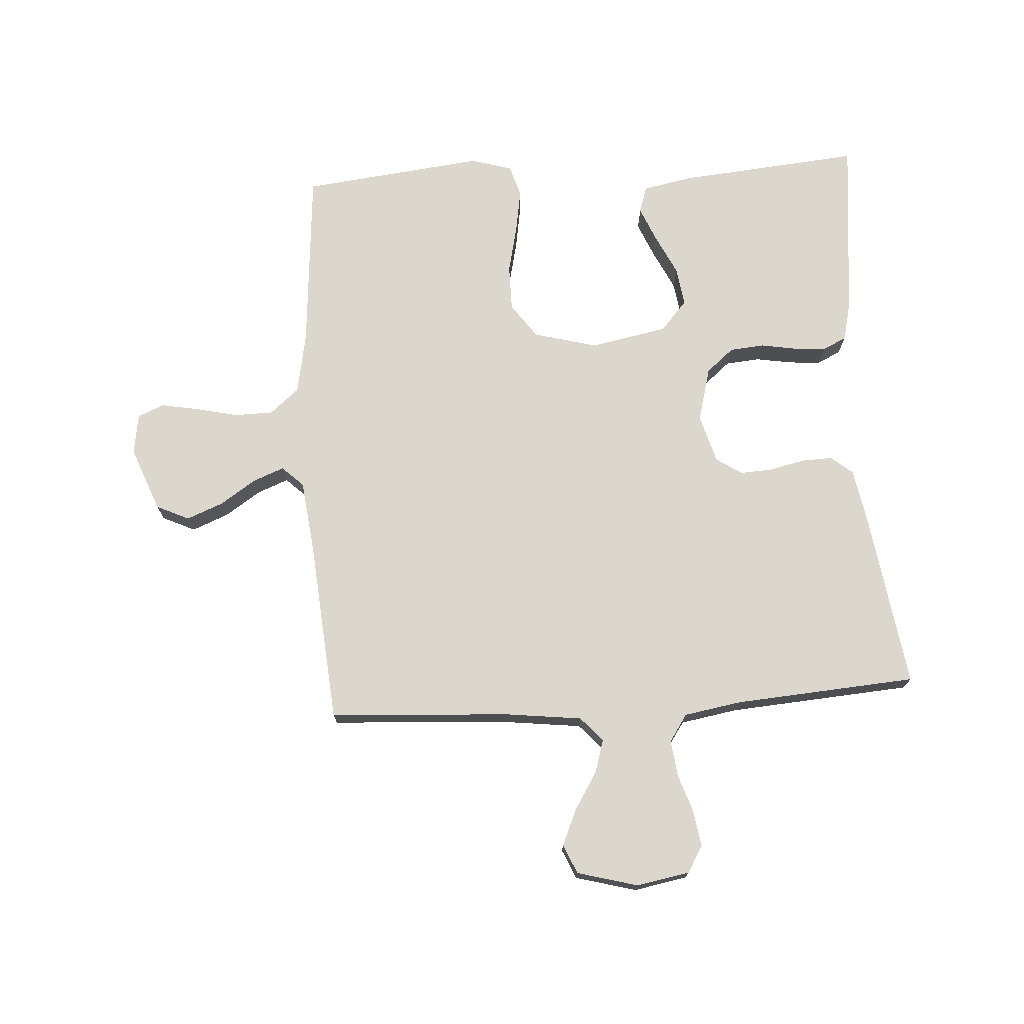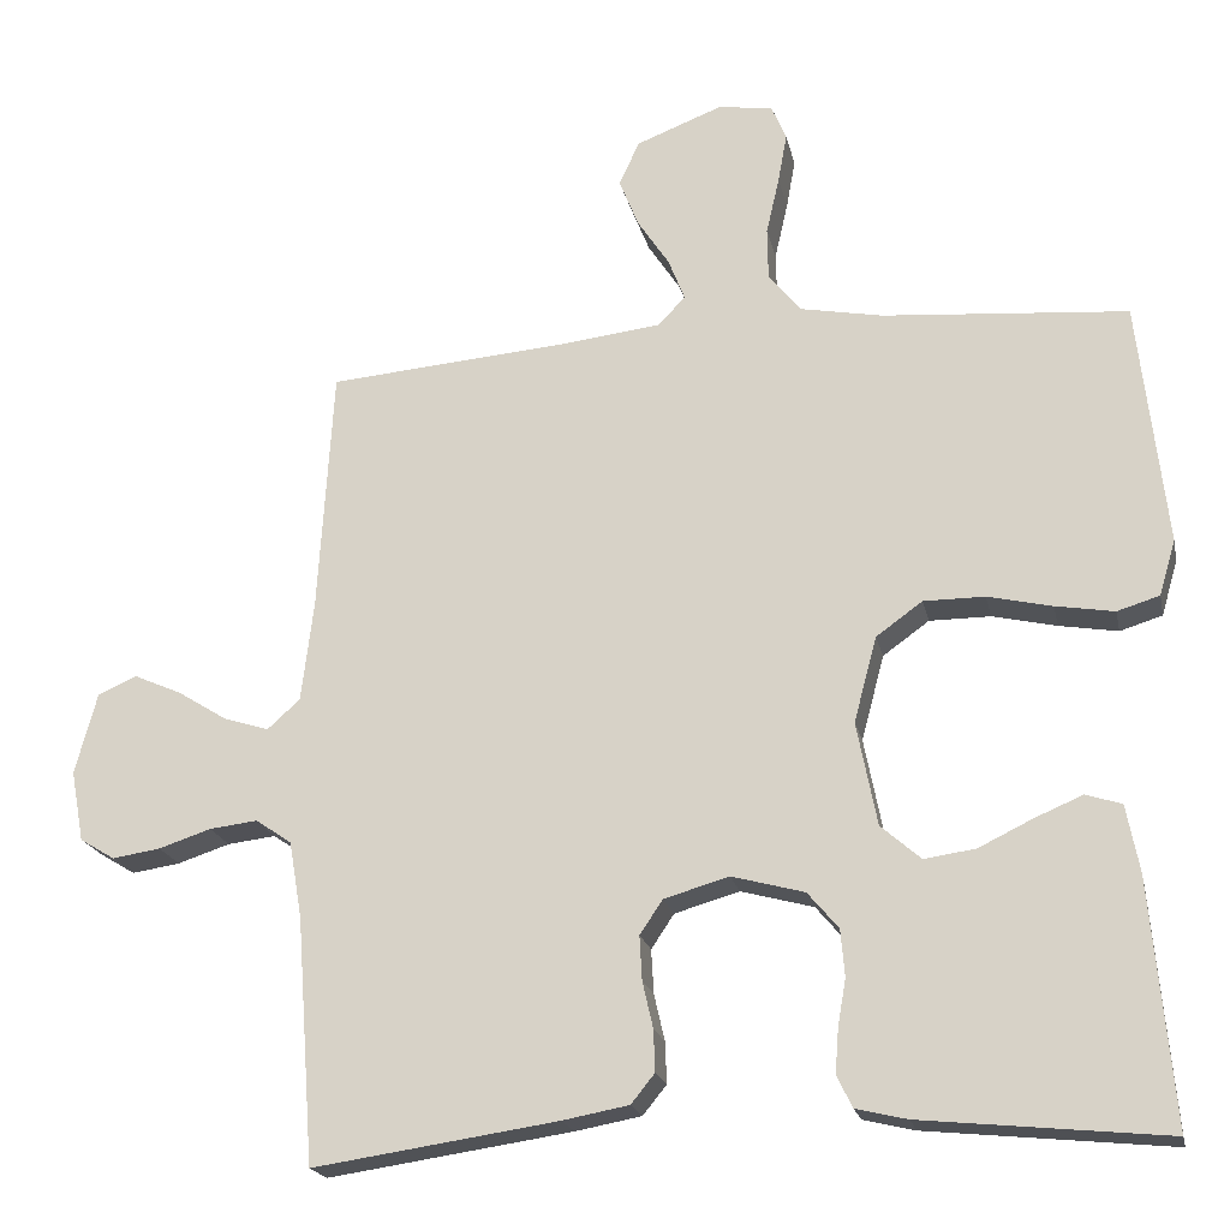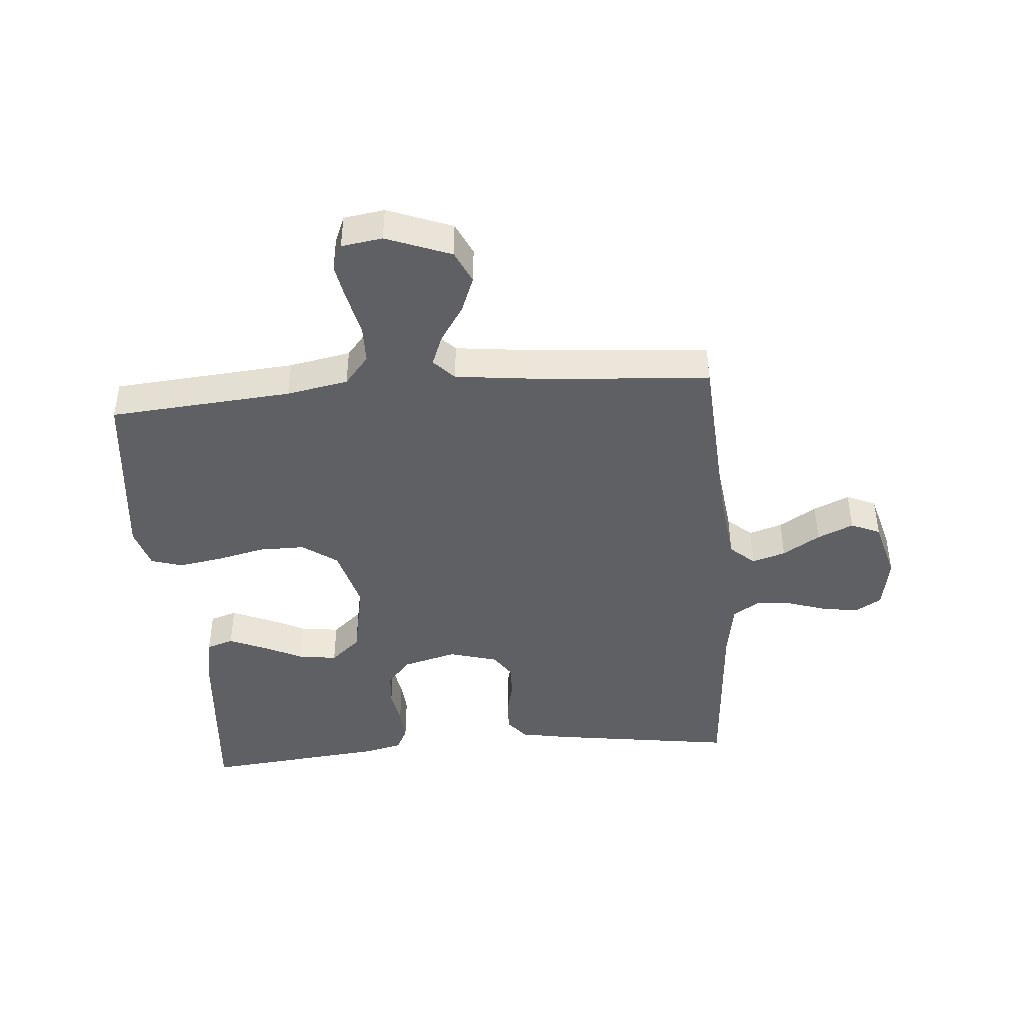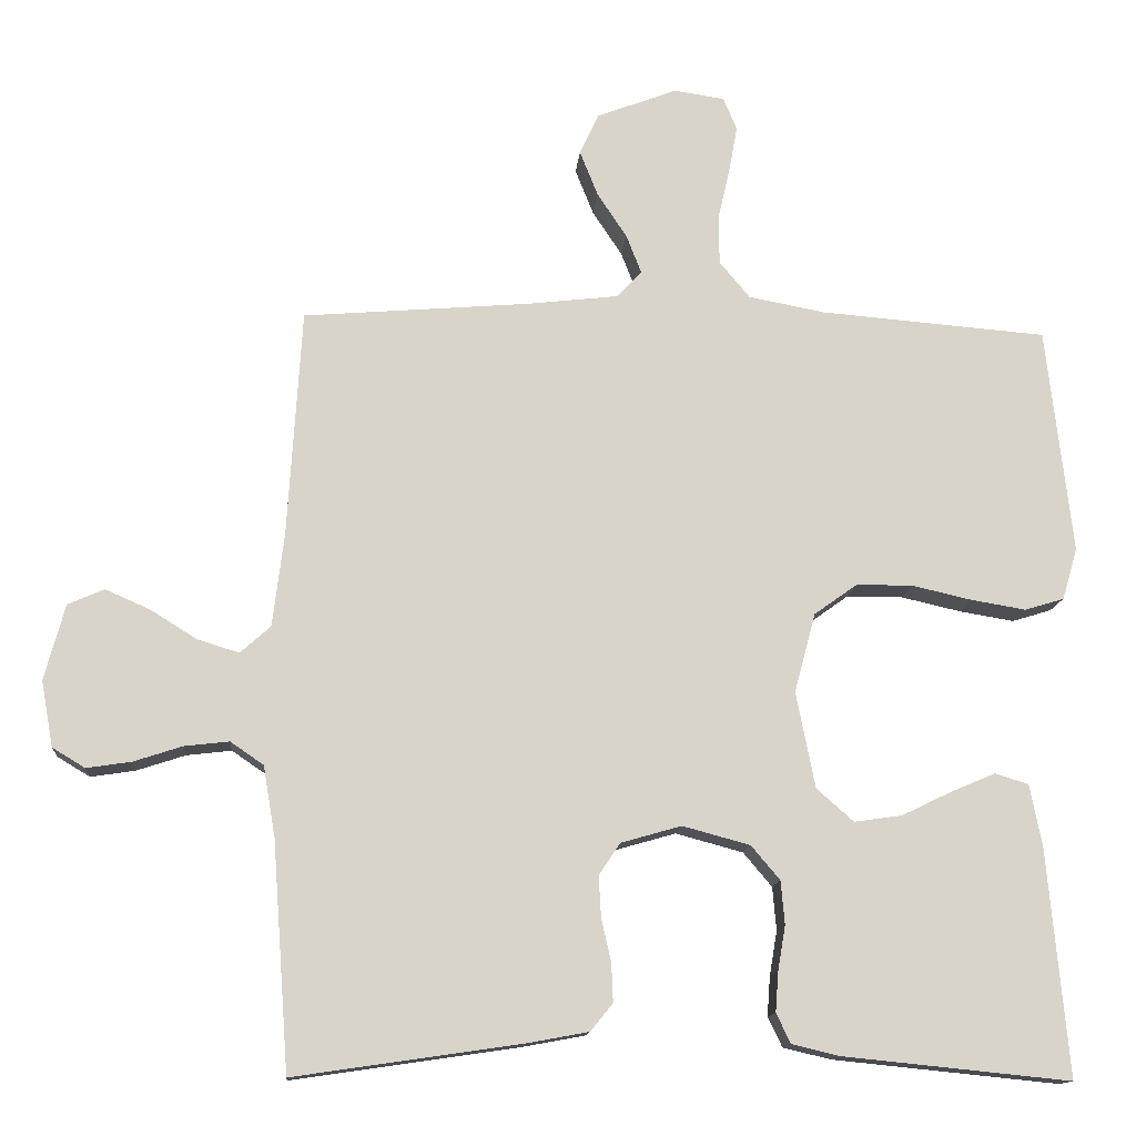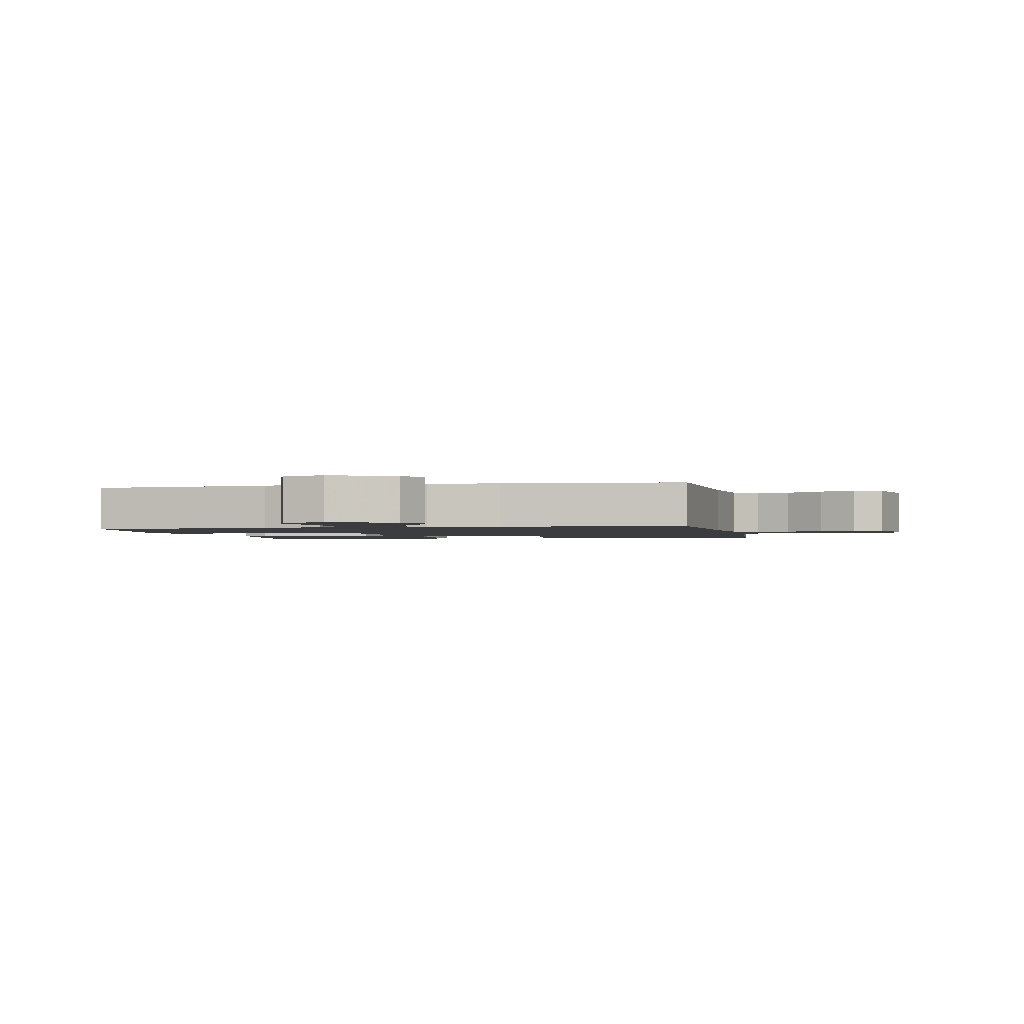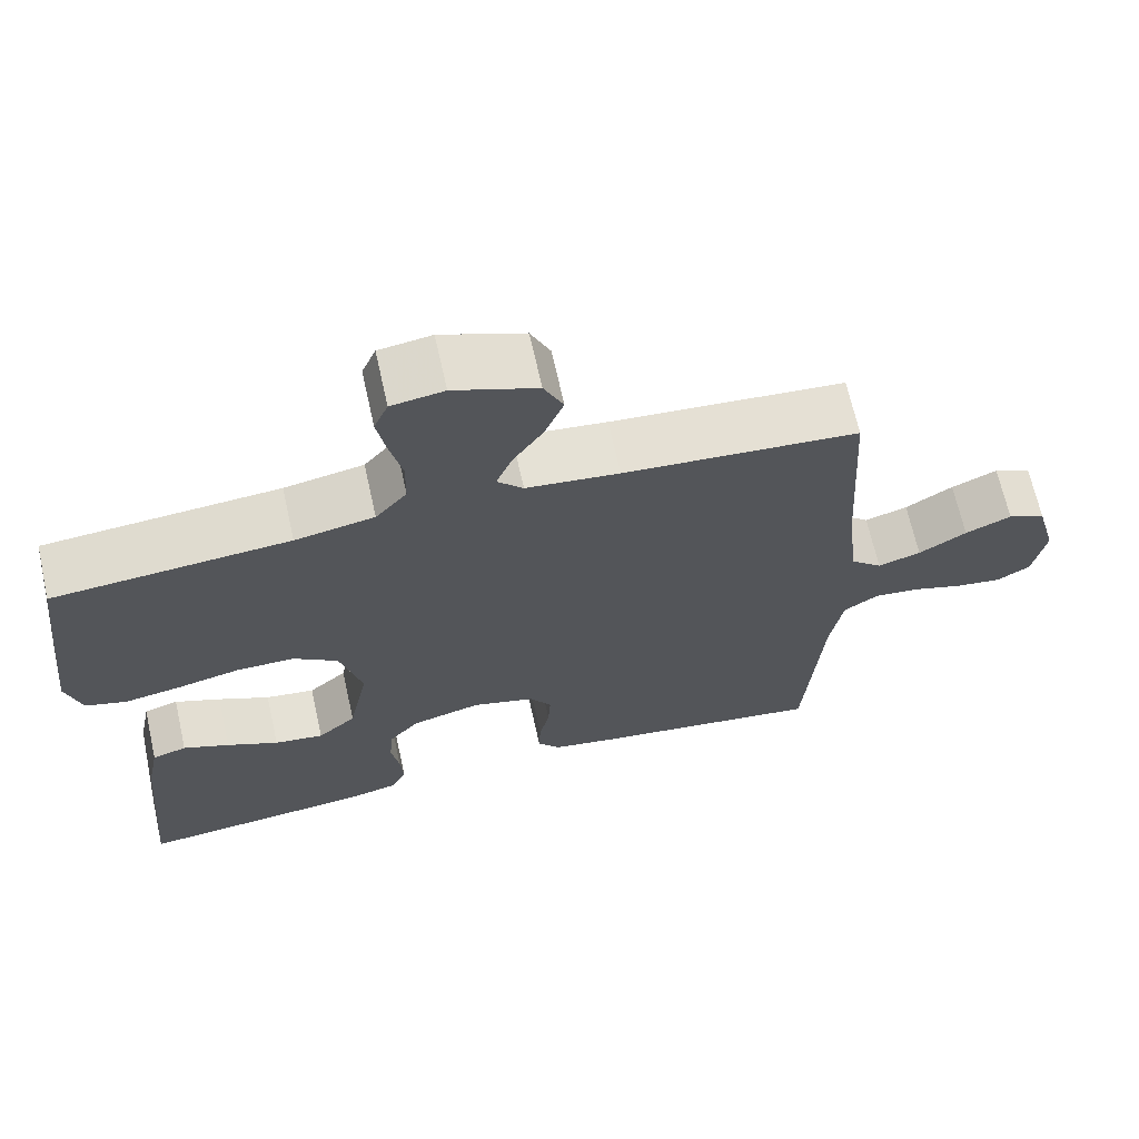
<metadata>
{"format":"obj","ext":"obj","renderer":"f3d","projection":"perspective","resolution":1024,"background":"white","views":[{"elev":73.3,"azim":86.4,"up":"+Y"},{"elev":-20.0,"azim":-168.1,"up":"+Z"},{"elev":-43.3,"azim":4.8,"up":"+Y"},{"elev":-13.5,"azim":175.3,"up":"+Z"},{"elev":-1.8,"azim":11.9,"up":"+Y"},{"elev":67.5,"azim":-12.6,"up":"+Z"}]}
</metadata>
<code>
v 0.5 0.07 -0.5
v 0.2 0.07 -0.456
v 0.119 0.07 -0.441
v 0.09 0.07 -0.405
v 0.092 0.07 -0.354
v 0.105 0.07 -0.297
v 0.108 0.07 -0.243
v 0.08 0.07 -0.201
v 0 0.07 -0.178
v -0.089 0.07 -0.202
v -0.127 0.07 -0.247
v -0.132 0.07 -0.304
v -0.122 0.07 -0.363
v -0.118 0.07 -0.416
v -0.137 0.07 -0.455
v -0.2 0.07 -0.47
v -0.5 0.07 -0.5
v -0.473 0.07 -0.2
v -0.457 0.07 -0.118
v -0.413 0.07 -0.104
v -0.354 0.07 -0.129
v -0.288 0.07 -0.161
v -0.225 0.07 -0.17
v -0.176 0.07 -0.127
v -0.151 0.07 0
v -0.179 0.07 0.105
v -0.236 0.07 0.146
v -0.311 0.07 0.146
v -0.39 0.07 0.128
v -0.462 0.07 0.116
v -0.514 0.07 0.132
v -0.534 0.07 0.2
v -0.5 0.07 0.5
v -0.2 0.07 0.524
v -0.099 0.07 0.543
v -0.059 0.07 0.591
v -0.058 0.07 0.655
v -0.074 0.07 0.725
v -0.085 0.07 0.786
v -0.067 0.07 0.829
v 0 0.07 0.839
v 0.106 0.07 0.798
v 0.131 0.07 0.744
v 0.107 0.07 0.684
v 0.068 0.07 0.625
v 0.048 0.07 0.574
v 0.081 0.07 0.539
v 0.2 0.07 0.525
v 0.5 0.07 0.5
v 0.518 0.07 0.2
v 0.533 0.07 0.076
v 0.573 0.07 0.04
v 0.628 0.07 0.057
v 0.689 0.07 0.095
v 0.748 0.07 0.121
v 0.796 0.07 0.1
v 0.823 0.07 0
v 0.807 0.07 -0.087
v 0.764 0.07 -0.113
v 0.705 0.07 -0.104
v 0.641 0.07 -0.083
v 0.582 0.07 -0.076
v 0.538 0.07 -0.106
v 0.522 0.07 -0.2
v 0.5 0 -0.5
v 0.2 0 -0.456
v 0.119 0 -0.441
v 0.09 0 -0.405
v 0.092 0 -0.354
v 0.105 0 -0.297
v 0.108 0 -0.243
v 0.08 0 -0.201
v 0 0 -0.178
v -0.089 0 -0.202
v -0.127 0 -0.247
v -0.132 0 -0.304
v -0.122 0 -0.363
v -0.118 0 -0.416
v -0.137 0 -0.455
v -0.2 0 -0.47
v -0.5 0 -0.5
v -0.473 0 -0.2
v -0.457 0 -0.118
v -0.413 0 -0.104
v -0.354 0 -0.129
v -0.288 0 -0.161
v -0.225 0 -0.17
v -0.176 0 -0.127
v -0.151 0 0
v -0.179 0 0.105
v -0.236 0 0.146
v -0.311 0 0.146
v -0.39 0 0.128
v -0.462 0 0.116
v -0.514 0 0.132
v -0.534 0 0.2
v -0.5 0 0.5
v -0.2 0 0.524
v -0.099 0 0.543
v -0.059 0 0.591
v -0.058 0 0.655
v -0.074 0 0.725
v -0.085 0 0.786
v -0.067 0 0.829
v 0 0 0.839
v 0.106 0 0.798
v 0.131 0 0.744
v 0.107 0 0.684
v 0.068 0 0.625
v 0.048 0 0.574
v 0.081 0 0.539
v 0.2 0 0.525
v 0.5 0 0.5
v 0.518 0 0.2
v 0.533 0 0.076
v 0.573 0 0.04
v 0.628 0 0.057
v 0.689 0 0.095
v 0.748 0 0.121
v 0.796 0 0.1
v 0.823 0 0
v 0.807 0 -0.087
v 0.764 0 -0.113
v 0.705 0 -0.104
v 0.641 0 -0.083
v 0.582 0 -0.076
v 0.538 0 -0.106
v 0.522 0 -0.2
f 59 60 61
f 58 59 61
f 57 58 61
f 56 57 61
f 55 56 61
f 54 55 61
f 53 54 61
f 52 53 61 62
f 51 52 62 63
f 48 49 50
f 51 63 64
f 50 51 64
f 48 50 64
f 47 48 64
f 43 44 45
f 42 43 45
f 41 42 45
f 40 41 45
f 39 40 45
f 38 39 45
f 37 38 45
f 36 37 45 46
f 64 1 2
f 47 64 2
f 46 47 2
f 36 46 2
f 35 36 2
f 32 33 34
f 31 32 34
f 30 31 34
f 29 30 34
f 28 29 34
f 20 21 22
f 19 20 22
f 18 19 22
f 17 18 22
f 16 17 22
f 15 16 22
f 14 15 22
f 13 14 22
f 12 13 22
f 11 12 22 23
f 10 11 23 24
f 4 5 6
f 3 4 6
f 2 3 6
f 2 6 7
f 35 2 7
f 27 28 34 35
f 26 27 35
f 25 26 35
f 9 10 24 25
f 8 9 25 35
f 7 8 35
f 125 124 123
f 125 123 122
f 125 122 121
f 125 121 120
f 125 120 119
f 125 119 118
f 125 118 117
f 126 125 117 116
f 127 126 116 115
f 114 113 112
f 128 127 115
f 128 115 114
f 128 114 112
f 128 112 111
f 109 108 107
f 109 107 106
f 109 106 105
f 109 105 104
f 109 104 103
f 109 103 102
f 109 102 101
f 110 109 101 100
f 66 65 128
f 66 128 111
f 66 111 110
f 66 110 100
f 66 100 99
f 98 97 96
f 98 96 95
f 98 95 94
f 98 94 93
f 98 93 92
f 86 85 84
f 86 84 83
f 86 83 82
f 86 82 81
f 86 81 80
f 86 80 79
f 86 79 78
f 86 78 77
f 86 77 76
f 87 86 76 75
f 88 87 75 74
f 70 69 68
f 70 68 67
f 70 67 66
f 71 70 66
f 71 66 99
f 99 98 92 91
f 99 91 90
f 99 90 89
f 89 88 74 73
f 99 89 73 72
f 99 72 71
f 1 65 66 2
f 2 66 67 3
f 3 67 68 4
f 4 68 69 5
f 5 69 70 6
f 6 70 71 7
f 7 71 72 8
f 8 72 73 9
f 9 73 74 10
f 10 74 75 11
f 11 75 76 12
f 12 76 77 13
f 13 77 78 14
f 14 78 79 15
f 15 79 80 16
f 16 80 81 17
f 17 81 82 18
f 18 82 83 19
f 19 83 84 20
f 20 84 85 21
f 21 85 86 22
f 22 86 87 23
f 23 87 88 24
f 24 88 89 25
f 25 89 90 26
f 26 90 91 27
f 27 91 92 28
f 28 92 93 29
f 29 93 94 30
f 30 94 95 31
f 31 95 96 32
f 32 96 97 33
f 33 97 98 34
f 34 98 99 35
f 35 99 100 36
f 36 100 101 37
f 37 101 102 38
f 38 102 103 39
f 39 103 104 40
f 40 104 105 41
f 41 105 106 42
f 42 106 107 43
f 43 107 108 44
f 44 108 109 45
f 45 109 110 46
f 46 110 111 47
f 47 111 112 48
f 48 112 113 49
f 49 113 114 50
f 50 114 115 51
f 51 115 116 52
f 52 116 117 53
f 53 117 118 54
f 54 118 119 55
f 55 119 120 56
f 56 120 121 57
f 57 121 122 58
f 58 122 123 59
f 59 123 124 60
f 60 124 125 61
f 61 125 126 62
f 62 126 127 63
f 63 127 128 64
f 64 128 65 1

</code>
